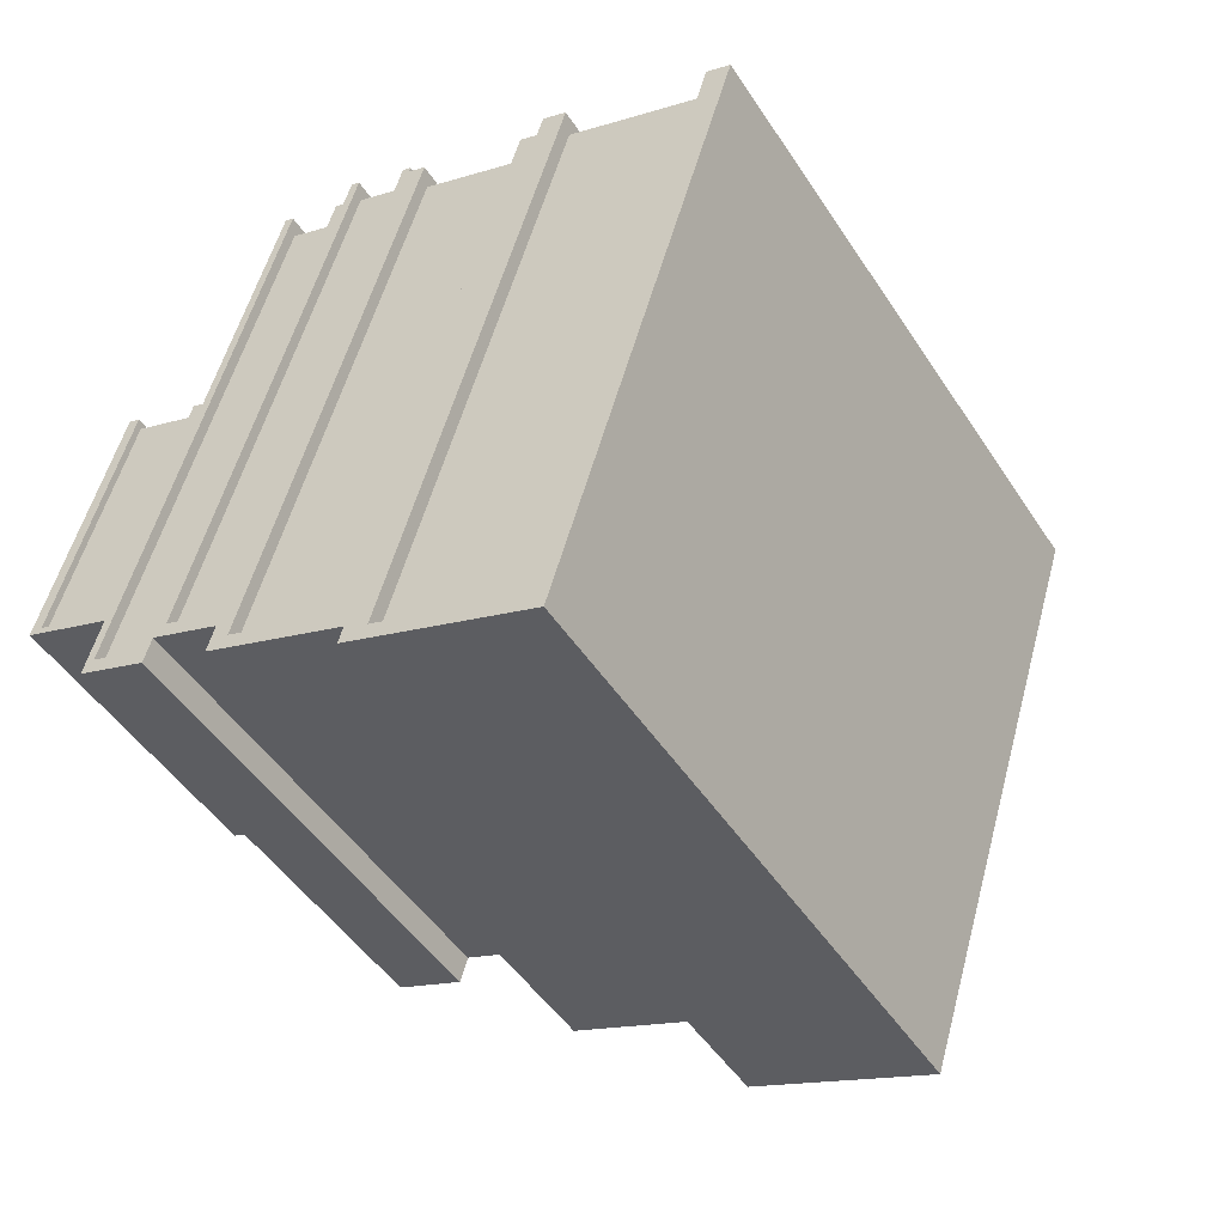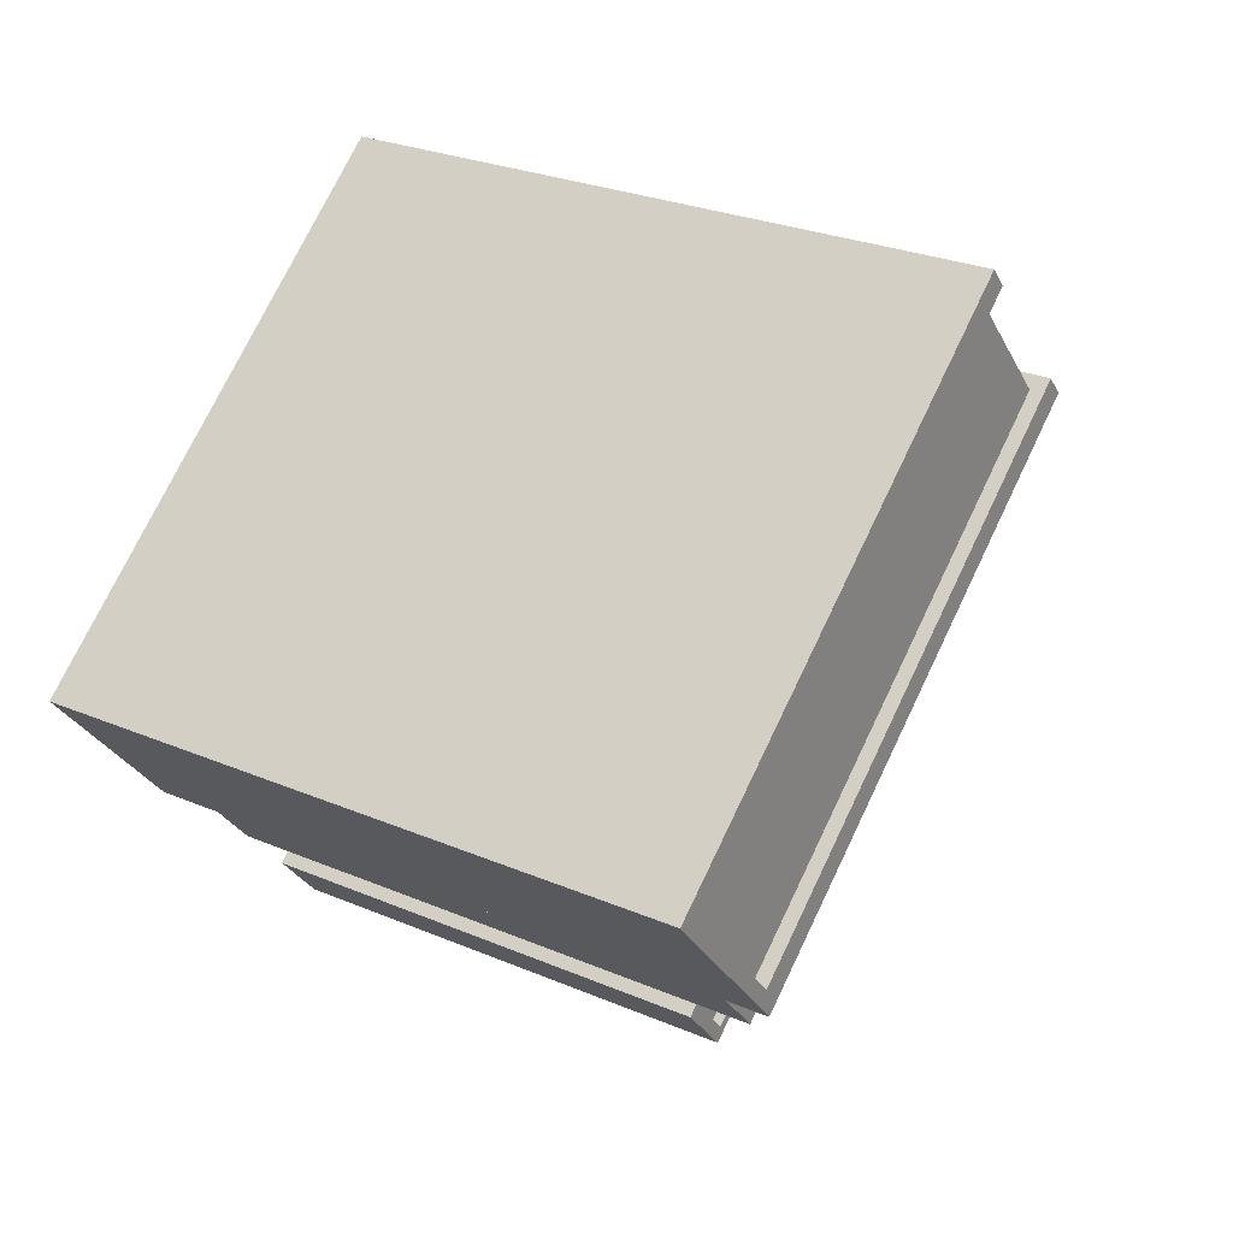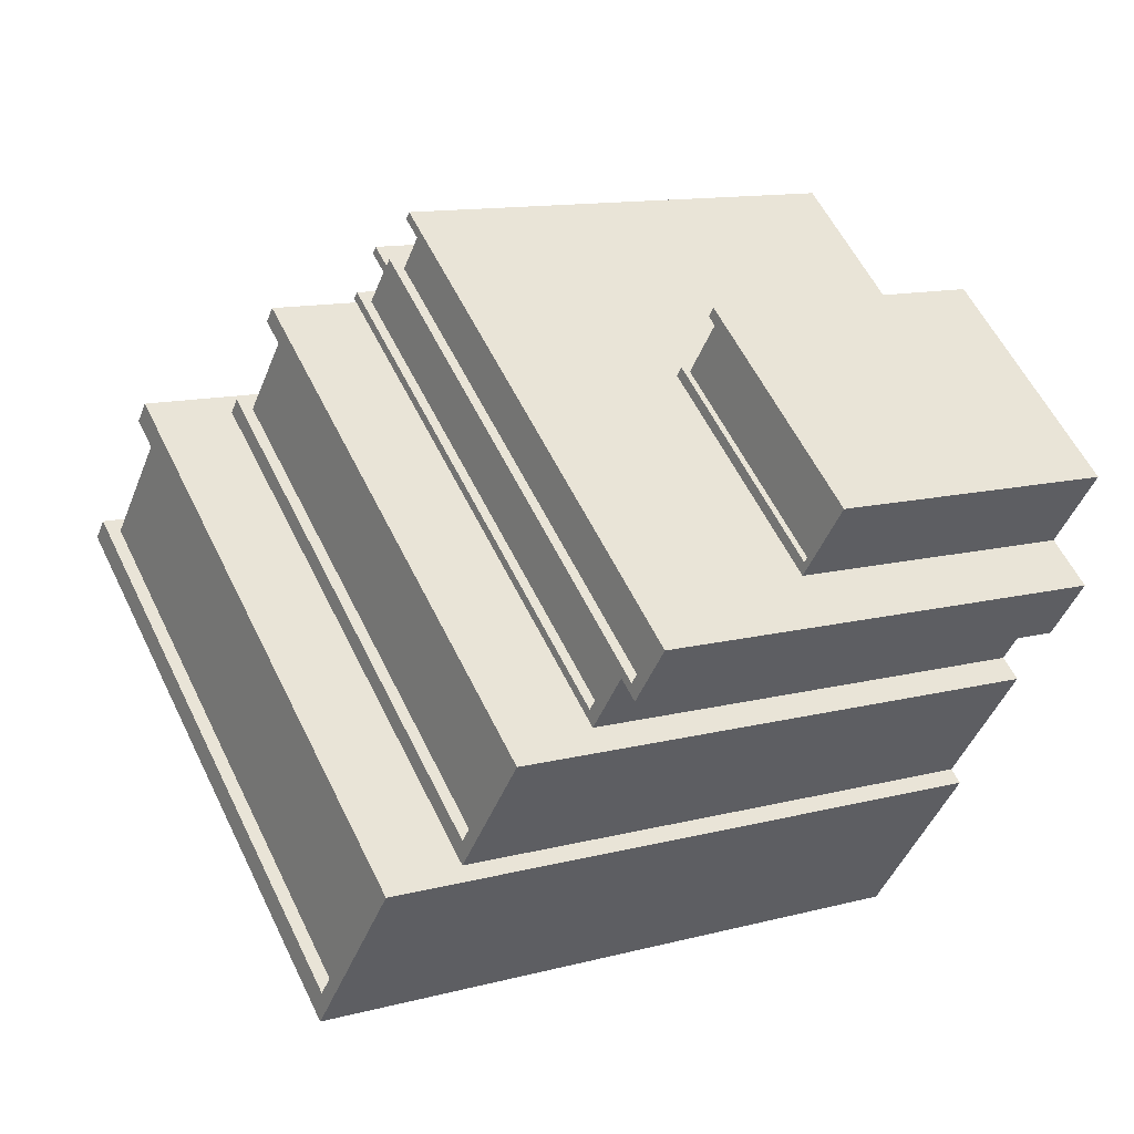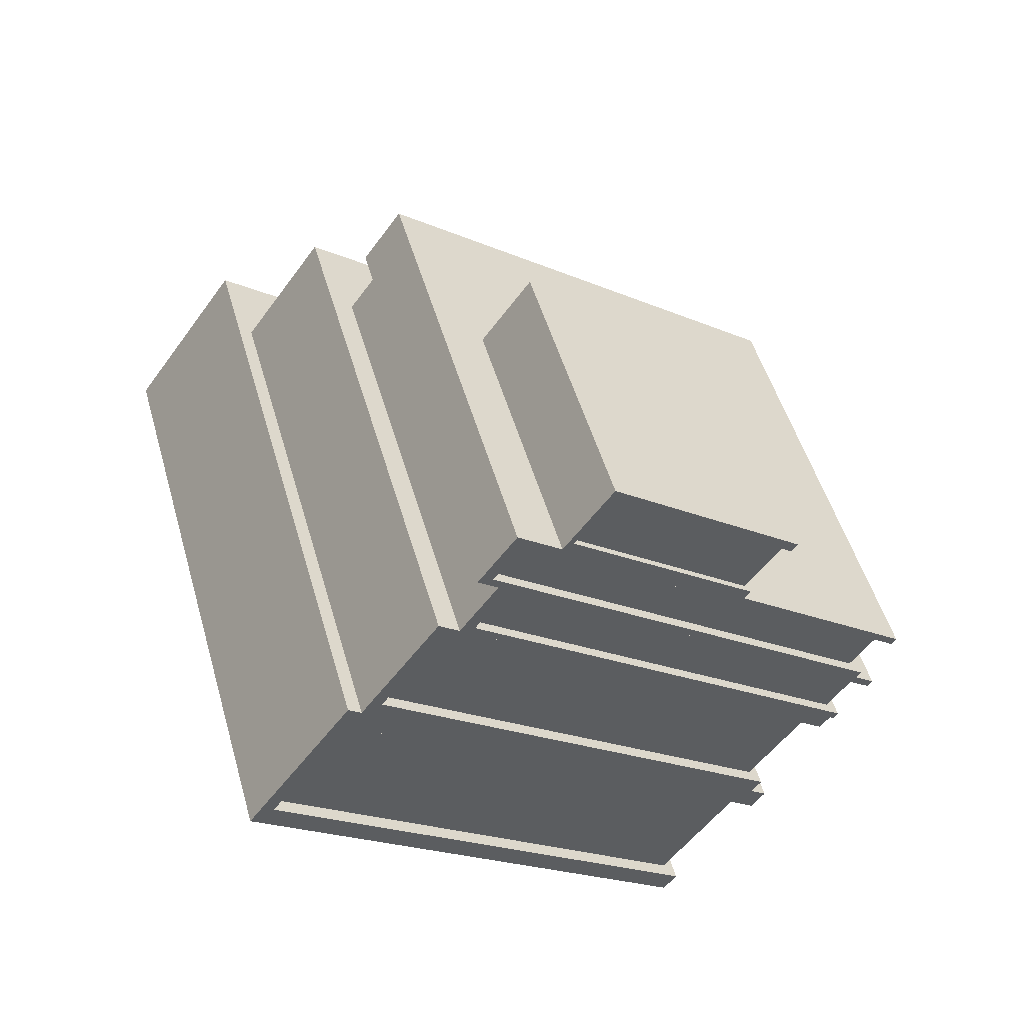
<metadata>
{"format":"obj","ext":"obj","renderer":"f3d","projection":"perspective","resolution":1024,"background":"white","views":[{"elev":-13.4,"azim":-133.6,"up":"+Y"},{"elev":-28.0,"azim":-55.9,"up":"+Y"},{"elev":-45.0,"azim":81.3,"up":"+Y"},{"elev":-65.8,"azim":54.0,"up":"+Z"}]}
</metadata>
<code>
v -0.1378 -0.4798 0.2631
v -0.2303 0.06359 0.569
v -0.2936 -0.478 0.2954
v -0.07448 0.0617 0.5367
v -0.07282 0.07595 0.5439
v -0.168 0.3944 -0.06438
v -0.194 0.3947 -0.059
v -0.04427 0.06886 0.5513
v -0.07024 0.06917 0.5567
v -0.3515 0.3823 -0.03388
v -0.4122 -0.166 -0.2947
v -0.4148 -0.1592 -0.3075
v -0.3489 0.3756 -0.02105
v -0.252 0.07137 0.5944
v -0.3498 0.3966 -0.02668
v -0.3758 0.3969 -0.02129
v -0.2286 0.07784 0.5762
v -0.2261 0.07106 0.589
v -0.1931 0.3737 -0.05337
v -0.1957 0.3805 -0.0662
v -0.291 -0.4847 0.3082
v -0.1352 -0.4866 0.2759
v -0.259 -0.1611 -0.3398
v -0.4424 -0.1731 -0.3093
v -0.2347 -0.1756 -0.3524
v -0.2564 -0.1679 -0.327
v -0.3187 -0.4987 0.3064
v -0.1109 -0.5012 0.2633
v 0.006885 -0.4248 0.1593
v -0.04762 0.0834 0.4389
v -0.1069 -0.4234 0.1829
v 0.06613 0.08202 0.4153
v 0.06769 0.09536 0.4221
v -0.01873 0.3723 -0.1061
v -0.03769 0.3725 -0.1021
v 0.08889 0.08923 0.4293
v 0.06993 0.08946 0.4332
v -0.153 0.3606 -0.08529
v -0.21 -0.1521 -0.3302
v -0.2122 -0.1463 -0.3414
v -0.1507 0.3547 -0.07413
v -0.06277 0.09106 0.4608
v -0.1514 0.3739 -0.07855
v -0.1704 0.3741 -0.07462
v -0.04606 0.09673 0.4457
v -0.04382 0.09083 0.4568
v -0.037 0.3533 -0.09772
v -0.03925 0.3592 -0.1089
v -0.1046 -0.4293 0.194
v 0.009126 -0.4307 0.1704
v -0.09849 -0.1476 -0.365
v -0.2328 -0.1594 -0.3442
v -0.08109 -0.1612 -0.3756
v -0.09625 -0.1535 -0.3538
v -0.1251 -0.4424 0.1912
v 0.02653 -0.4443 0.1598
v 0.07544 -0.3564 0.07045
v 0.07787 0.1316 0.328
v 0.0209 -0.3557 0.08176
v 0.1324 0.131 0.3167
v 0.1339 0.1438 0.3232
v 0.05457 0.3763 -0.1187
v 0.04548 0.3764 -0.1168
v 0.1449 0.1387 0.3307
v 0.1358 0.1389 0.3325
v -0.01056 0.3643 -0.112
v -0.06565 -0.1281 -0.3488
v -0.06753 -0.1231 -0.3582
v -0.008683 0.3593 -0.1026
v 0.07217 0.1396 0.3457
v -0.009065 0.3771 -0.1055
v -0.01815 0.3772 -0.1036
v 0.07937 0.1445 0.3345
v 0.08125 0.1395 0.3439
v 0.04586 0.3587 -0.1139
v 0.04398 0.3636 -0.1233
v 0.02278 -0.3607 0.09113
v 0.07733 -0.3614 0.07981
v -0.01299 -0.1238 -0.3695
v -0.07812 -0.1358 -0.3628
v -0.005401 -0.1367 -0.3779
v -0.01111 -0.1287 -0.3602
v 0.0122 -0.3734 0.08653
v 0.08492 -0.3743 0.07145
v 0.2079 -0.2488 -0.1173
v 0.1645 -0.02322 0.0107
v 0.1383 -0.248 -0.1028
v 0.2341 -0.02407 -0.003733
v 0.2348 -0.01815 -0.0007449
v 0.1912 0.127 -0.278
v 0.1796 0.1272 -0.2756
v 0.2476 -0.02138 0.002696
v 0.236 -0.02124 0.005102
v 0.1093 0.1221 -0.2641
v 0.0842 -0.1057 -0.3718
v 0.08302 -0.1027 -0.3777
v 0.1105 0.119 -0.2583
v 0.1548 -0.02026 0.02194
v 0.11 0.128 -0.2611
v 0.09838 0.1281 -0.2587
v 0.1652 -0.01731 0.01369
v 0.1664 -0.0204 0.01954
v 0.1801 0.1181 -0.2727
v 0.1789 0.1212 -0.2785
v 0.1394 -0.2511 -0.097
v 0.209 -0.2519 -0.1114
v 0.1526 -0.1035 -0.3921
v 0.07073 -0.1084 -0.3782
v 0.1635 -0.1096 -0.3975
v 0.1538 -0.1066 -0.3862
v 0.1271 -0.2568 -0.09758
v 0.2199 -0.2579 -0.1168
v 0.1452 -0.3823 0.04274
v 0.1477 0.1058 0.3003
v 0.0907 -0.3816 0.05405
v 0.2022 0.1051 0.289
v 0.2037 0.1179 0.2955
v 0.1244 0.3504 -0.1464
v 0.1153 0.3506 -0.1445
v 0.2147 0.1129 0.3029
v 0.2056 0.113 0.3048
v 0.05924 0.3384 -0.1397
v 0.004146 -0.1539 -0.3766
v 0.002265 -0.149 -0.3859
v 0.06112 0.3334 -0.1303
v 0.142 0.1137 0.318
v 0.06073 0.3512 -0.1332
v 0.05165 0.3513 -0.1313
v 0.1492 0.1186 0.3068
v 0.1511 0.1136 0.3161
v 0.1157 0.3328 -0.1416
v 0.1138 0.3377 -0.151
v 0.09258 -0.3866 0.06341
v 0.1471 -0.3872 0.0521
v 0.05681 -0.1497 -0.3972
v -0.008324 -0.1617 -0.3905
v 0.0644 -0.1626 -0.4056
v 0.05869 -0.1546 -0.3879
v 0.082 -0.3993 0.05882
v 0.1547 -0.4002 0.04373
f 1 2 3
f 1 2 3
f 1 2 3
f 2 1 4
f 2 1 4
f 2 1 4
f 5 6 7
f 5 6 7
f 5 6 7
f 6 5 8
f 6 5 8
f 6 5 8
f 8 5 9
f 8 5 9
f 8 5 9
f 10 11 12
f 10 11 12
f 10 11 12
f 11 10 13
f 11 10 13
f 11 10 13
f 14 15 16
f 14 15 16
f 14 15 16
f 15 14 17
f 15 14 17
f 15 14 17
f 17 14 18
f 17 14 18
f 17 14 18
f 5 19 4
f 5 19 4
f 5 19 4
f 19 5 20
f 19 5 20
f 19 5 20
f 20 5 7
f 20 5 7
f 20 5 7
f 15 13 10
f 15 13 10
f 15 13 10
f 13 15 2
f 13 15 2
f 13 15 2
f 2 15 17
f 2 15 17
f 2 15 17
f 2 19 13
f 2 19 13
f 2 19 13
f 19 2 4
f 19 2 4
f 19 2 4
f 21 1 3
f 21 1 3
f 21 1 3
f 1 21 22
f 1 21 22
f 1 21 22
f 9 1 22
f 9 1 22
f 9 1 22
f 1 9 4
f 1 9 4
f 1 9 4
f 4 9 5
f 4 9 5
f 4 9 5
f 6 20 7
f 6 20 7
f 6 20 7
f 20 6 23
f 20 6 23
f 20 6 23
f 15 24 16
f 15 24 16
f 15 24 16
f 24 15 12
f 24 15 12
f 24 15 12
f 24 12 25
f 24 12 25
f 24 12 25
f 12 15 10
f 12 15 10
f 12 15 10
f 25 12 23
f 25 12 23
f 25 12 23
f 25 23 6
f 25 23 6
f 25 23 6
f 19 23 26
f 19 23 26
f 19 23 26
f 23 19 20
f 23 19 20
f 23 19 20
f 11 23 12
f 11 23 12
f 11 23 12
f 23 11 26
f 23 11 26
f 23 11 26
f 14 24 27
f 14 24 27
f 14 24 27
f 24 14 16
f 24 14 16
f 24 14 16
f 25 27 24
f 25 27 24
f 25 27 24
f 27 25 28
f 27 25 28
f 27 25 28
f 19 11 13
f 19 11 13
f 19 11 13
f 11 19 26
f 11 19 26
f 11 19 26
f 6 28 25
f 6 28 25
f 6 28 25
f 28 6 8
f 28 6 8
f 28 6 8
f 2 21 3
f 2 21 3
f 2 21 3
f 21 2 18
f 21 2 18
f 21 2 18
f 18 2 17
f 18 2 17
f 18 2 17
f 27 21 14
f 27 21 14
f 27 21 14
f 21 27 28
f 21 27 28
f 21 27 28
f 21 28 22
f 21 28 22
f 21 28 22
f 22 28 9
f 22 28 9
f 22 28 9
f 9 28 8
f 9 28 8
f 9 28 8
f 18 14 21
f 18 14 21
f 18 14 21
f 29 30 31
f 29 30 31
f 29 30 31
f 30 29 32
f 30 29 32
f 30 29 32
f 33 34 35
f 33 34 35
f 33 34 35
f 34 33 36
f 34 33 36
f 34 33 36
f 36 33 37
f 36 33 37
f 36 33 37
f 38 39 40
f 38 39 40
f 38 39 40
f 39 38 41
f 39 38 41
f 39 38 41
f 42 43 44
f 42 43 44
f 42 43 44
f 43 42 45
f 43 42 45
f 43 42 45
f 45 42 46
f 45 42 46
f 45 42 46
f 33 47 32
f 33 47 32
f 33 47 32
f 47 33 48
f 47 33 48
f 47 33 48
f 48 33 35
f 48 33 35
f 48 33 35
f 43 41 38
f 43 41 38
f 43 41 38
f 41 43 30
f 41 43 30
f 41 43 30
f 30 43 45
f 30 43 45
f 30 43 45
f 30 47 41
f 30 47 41
f 30 47 41
f 47 30 32
f 47 30 32
f 47 30 32
f 49 29 31
f 49 29 31
f 49 29 31
f 29 49 50
f 29 49 50
f 29 49 50
f 37 29 50
f 37 29 50
f 37 29 50
f 29 37 32
f 29 37 32
f 29 37 32
f 32 37 33
f 32 37 33
f 32 37 33
f 34 48 35
f 34 48 35
f 34 48 35
f 48 34 51
f 48 34 51
f 48 34 51
f 43 52 44
f 43 52 44
f 43 52 44
f 52 43 40
f 52 43 40
f 52 43 40
f 52 40 53
f 52 40 53
f 52 40 53
f 40 43 38
f 40 43 38
f 40 43 38
f 53 40 51
f 53 40 51
f 53 40 51
f 53 51 34
f 53 51 34
f 53 51 34
f 47 51 54
f 47 51 54
f 47 51 54
f 51 47 48
f 51 47 48
f 51 47 48
f 39 51 40
f 39 51 40
f 39 51 40
f 51 39 54
f 51 39 54
f 51 39 54
f 42 52 55
f 42 52 55
f 42 52 55
f 52 42 44
f 52 42 44
f 52 42 44
f 53 55 52
f 53 55 52
f 53 55 52
f 55 53 56
f 55 53 56
f 55 53 56
f 47 39 41
f 47 39 41
f 47 39 41
f 39 47 54
f 39 47 54
f 39 47 54
f 34 56 53
f 34 56 53
f 34 56 53
f 56 34 36
f 56 34 36
f 56 34 36
f 30 49 31
f 30 49 31
f 30 49 31
f 49 30 46
f 49 30 46
f 49 30 46
f 46 30 45
f 46 30 45
f 46 30 45
f 55 49 42
f 55 49 42
f 55 49 42
f 49 55 56
f 49 55 56
f 49 55 56
f 49 56 50
f 49 56 50
f 49 56 50
f 50 56 37
f 50 56 37
f 50 56 37
f 37 56 36
f 37 56 36
f 37 56 36
f 46 42 49
f 46 42 49
f 46 42 49
f 57 58 59
f 57 58 59
f 57 58 59
f 58 57 60
f 58 57 60
f 58 57 60
f 61 62 63
f 61 62 63
f 61 62 63
f 62 61 64
f 62 61 64
f 62 61 64
f 64 61 65
f 64 61 65
f 64 61 65
f 66 67 68
f 66 67 68
f 66 67 68
f 67 66 69
f 67 66 69
f 67 66 69
f 70 71 72
f 70 71 72
f 70 71 72
f 71 70 73
f 71 70 73
f 71 70 73
f 73 70 74
f 73 70 74
f 73 70 74
f 61 75 60
f 61 75 60
f 61 75 60
f 75 61 76
f 75 61 76
f 75 61 76
f 76 61 63
f 76 61 63
f 76 61 63
f 71 69 66
f 71 69 66
f 71 69 66
f 69 71 58
f 69 71 58
f 69 71 58
f 58 71 73
f 58 71 73
f 58 71 73
f 58 75 69
f 58 75 69
f 58 75 69
f 75 58 60
f 75 58 60
f 75 58 60
f 77 57 59
f 77 57 59
f 77 57 59
f 57 77 78
f 57 77 78
f 57 77 78
f 65 57 78
f 65 57 78
f 65 57 78
f 57 65 60
f 57 65 60
f 57 65 60
f 60 65 61
f 60 65 61
f 60 65 61
f 62 76 63
f 62 76 63
f 62 76 63
f 76 62 79
f 76 62 79
f 76 62 79
f 71 80 72
f 71 80 72
f 71 80 72
f 80 71 68
f 80 71 68
f 80 71 68
f 80 68 81
f 80 68 81
f 80 68 81
f 68 71 66
f 68 71 66
f 68 71 66
f 81 68 79
f 81 68 79
f 81 68 79
f 81 79 62
f 81 79 62
f 81 79 62
f 75 79 82
f 75 79 82
f 75 79 82
f 79 75 76
f 79 75 76
f 79 75 76
f 67 79 68
f 67 79 68
f 67 79 68
f 79 67 82
f 79 67 82
f 79 67 82
f 70 80 83
f 70 80 83
f 70 80 83
f 80 70 72
f 80 70 72
f 80 70 72
f 81 83 80
f 81 83 80
f 81 83 80
f 83 81 84
f 83 81 84
f 83 81 84
f 75 67 69
f 75 67 69
f 75 67 69
f 67 75 82
f 67 75 82
f 67 75 82
f 62 84 81
f 62 84 81
f 62 84 81
f 84 62 64
f 84 62 64
f 84 62 64
f 58 77 59
f 58 77 59
f 58 77 59
f 77 58 74
f 77 58 74
f 77 58 74
f 74 58 73
f 74 58 73
f 74 58 73
f 83 77 70
f 83 77 70
f 83 77 70
f 77 83 84
f 77 83 84
f 77 83 84
f 77 84 78
f 77 84 78
f 77 84 78
f 78 84 65
f 78 84 65
f 78 84 65
f 65 84 64
f 65 84 64
f 65 84 64
f 74 70 77
f 74 70 77
f 74 70 77
f 85 86 87
f 85 86 87
f 85 86 87
f 86 85 88
f 86 85 88
f 86 85 88
f 89 90 91
f 89 90 91
f 89 90 91
f 90 89 92
f 90 89 92
f 90 89 92
f 92 89 93
f 92 89 93
f 92 89 93
f 94 95 96
f 94 95 96
f 94 95 96
f 95 94 97
f 95 94 97
f 95 94 97
f 98 99 100
f 98 99 100
f 98 99 100
f 99 98 101
f 99 98 101
f 99 98 101
f 101 98 102
f 101 98 102
f 101 98 102
f 89 103 88
f 89 103 88
f 89 103 88
f 103 89 104
f 103 89 104
f 103 89 104
f 104 89 91
f 104 89 91
f 104 89 91
f 99 97 94
f 99 97 94
f 99 97 94
f 97 99 86
f 97 99 86
f 97 99 86
f 86 99 101
f 86 99 101
f 86 99 101
f 86 103 97
f 86 103 97
f 86 103 97
f 103 86 88
f 103 86 88
f 103 86 88
f 105 85 87
f 105 85 87
f 105 85 87
f 85 105 106
f 85 105 106
f 85 105 106
f 93 85 106
f 93 85 106
f 93 85 106
f 85 93 88
f 85 93 88
f 85 93 88
f 88 93 89
f 88 93 89
f 88 93 89
f 90 104 91
f 90 104 91
f 90 104 91
f 104 90 107
f 104 90 107
f 104 90 107
f 99 108 100
f 99 108 100
f 99 108 100
f 108 99 96
f 108 99 96
f 108 99 96
f 108 96 109
f 108 96 109
f 108 96 109
f 96 99 94
f 96 99 94
f 96 99 94
f 109 96 107
f 109 96 107
f 109 96 107
f 109 107 90
f 109 107 90
f 109 107 90
f 103 107 110
f 103 107 110
f 103 107 110
f 107 103 104
f 107 103 104
f 107 103 104
f 95 107 96
f 95 107 96
f 95 107 96
f 107 95 110
f 107 95 110
f 107 95 110
f 98 108 111
f 98 108 111
f 98 108 111
f 108 98 100
f 108 98 100
f 108 98 100
f 109 111 108
f 109 111 108
f 109 111 108
f 111 109 112
f 111 109 112
f 111 109 112
f 103 95 97
f 103 95 97
f 103 95 97
f 95 103 110
f 95 103 110
f 95 103 110
f 90 112 109
f 90 112 109
f 90 112 109
f 112 90 92
f 112 90 92
f 112 90 92
f 86 105 87
f 86 105 87
f 86 105 87
f 105 86 102
f 105 86 102
f 105 86 102
f 102 86 101
f 102 86 101
f 102 86 101
f 111 105 98
f 111 105 98
f 111 105 98
f 105 111 112
f 105 111 112
f 105 111 112
f 105 112 106
f 105 112 106
f 105 112 106
f 106 112 93
f 106 112 93
f 106 112 93
f 93 112 92
f 93 112 92
f 93 112 92
f 102 98 105
f 102 98 105
f 102 98 105
f 113 114 115
f 113 114 115
f 113 114 115
f 114 113 116
f 114 113 116
f 114 113 116
f 117 118 119
f 117 118 119
f 117 118 119
f 118 117 120
f 118 117 120
f 118 117 120
f 120 117 121
f 120 117 121
f 120 117 121
f 122 123 124
f 122 123 124
f 122 123 124
f 123 122 125
f 123 122 125
f 123 122 125
f 126 127 128
f 126 127 128
f 126 127 128
f 127 126 129
f 127 126 129
f 127 126 129
f 129 126 130
f 129 126 130
f 129 126 130
f 117 131 116
f 117 131 116
f 117 131 116
f 131 117 132
f 131 117 132
f 131 117 132
f 132 117 119
f 132 117 119
f 132 117 119
f 127 125 122
f 127 125 122
f 127 125 122
f 125 127 114
f 125 127 114
f 125 127 114
f 114 127 129
f 114 127 129
f 114 127 129
f 114 131 125
f 114 131 125
f 114 131 125
f 131 114 116
f 131 114 116
f 131 114 116
f 133 113 115
f 133 113 115
f 133 113 115
f 113 133 134
f 113 133 134
f 113 133 134
f 121 113 134
f 121 113 134
f 121 113 134
f 113 121 116
f 113 121 116
f 113 121 116
f 116 121 117
f 116 121 117
f 116 121 117
f 118 132 119
f 118 132 119
f 118 132 119
f 132 118 135
f 132 118 135
f 132 118 135
f 127 136 128
f 127 136 128
f 127 136 128
f 136 127 124
f 136 127 124
f 136 127 124
f 136 124 137
f 136 124 137
f 136 124 137
f 124 127 122
f 124 127 122
f 124 127 122
f 137 124 135
f 137 124 135
f 137 124 135
f 137 135 118
f 137 135 118
f 137 135 118
f 131 135 138
f 131 135 138
f 131 135 138
f 135 131 132
f 135 131 132
f 135 131 132
f 123 135 124
f 123 135 124
f 123 135 124
f 135 123 138
f 135 123 138
f 135 123 138
f 126 136 139
f 126 136 139
f 126 136 139
f 136 126 128
f 136 126 128
f 136 126 128
f 137 139 136
f 137 139 136
f 137 139 136
f 139 137 140
f 139 137 140
f 139 137 140
f 131 123 125
f 131 123 125
f 131 123 125
f 123 131 138
f 123 131 138
f 123 131 138
f 118 140 137
f 118 140 137
f 118 140 137
f 140 118 120
f 140 118 120
f 140 118 120
f 114 133 115
f 114 133 115
f 114 133 115
f 133 114 130
f 133 114 130
f 133 114 130
f 130 114 129
f 130 114 129
f 130 114 129
f 139 133 126
f 139 133 126
f 139 133 126
f 133 139 140
f 133 139 140
f 133 139 140
f 133 140 134
f 133 140 134
f 133 140 134
f 134 140 121
f 134 140 121
f 134 140 121
f 121 140 120
f 121 140 120
f 121 140 120
f 130 126 133
f 130 126 133
f 130 126 133

</code>
